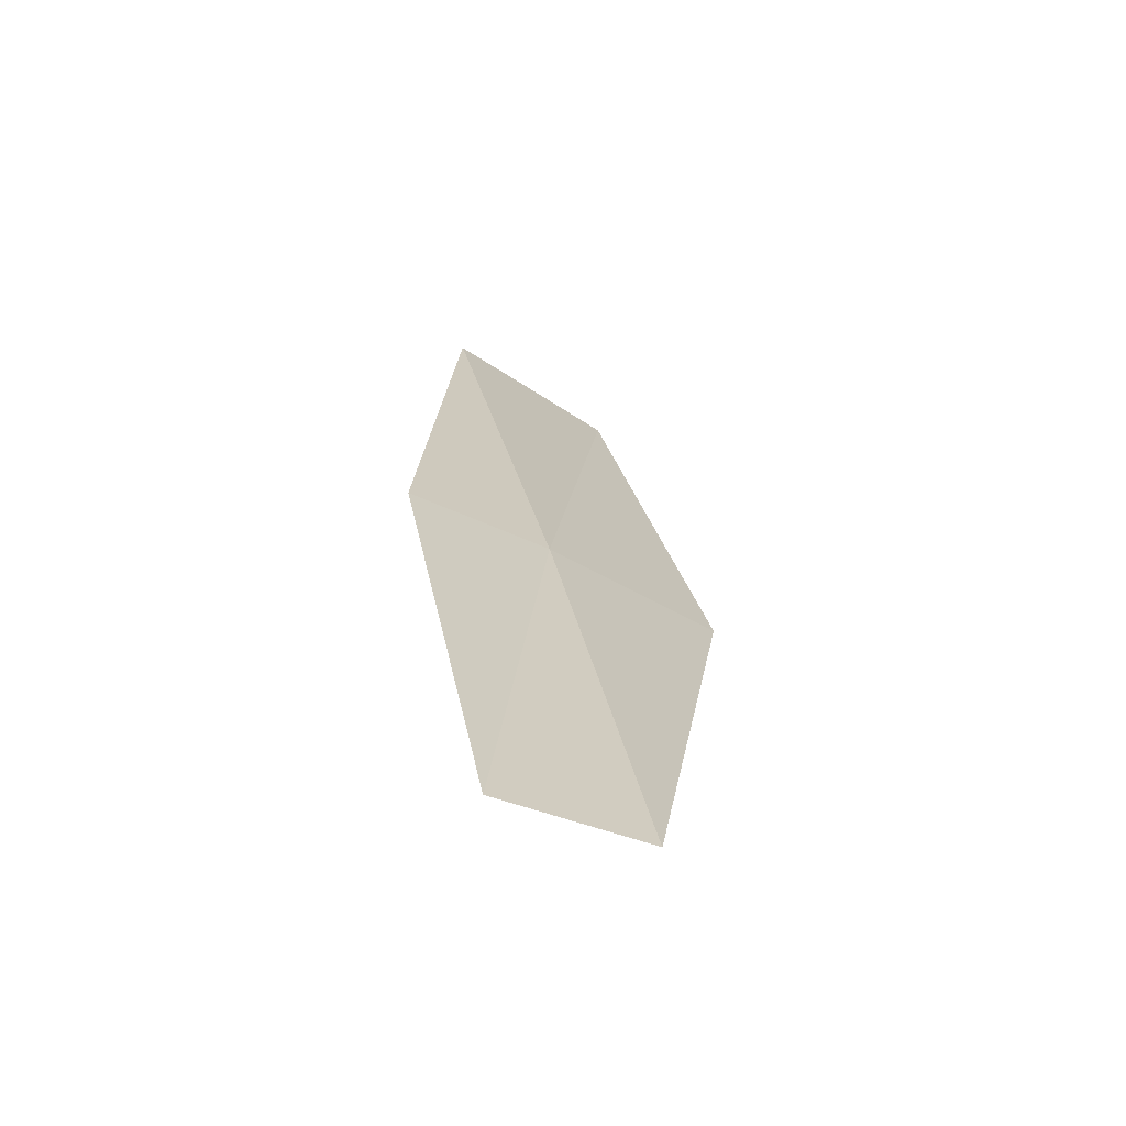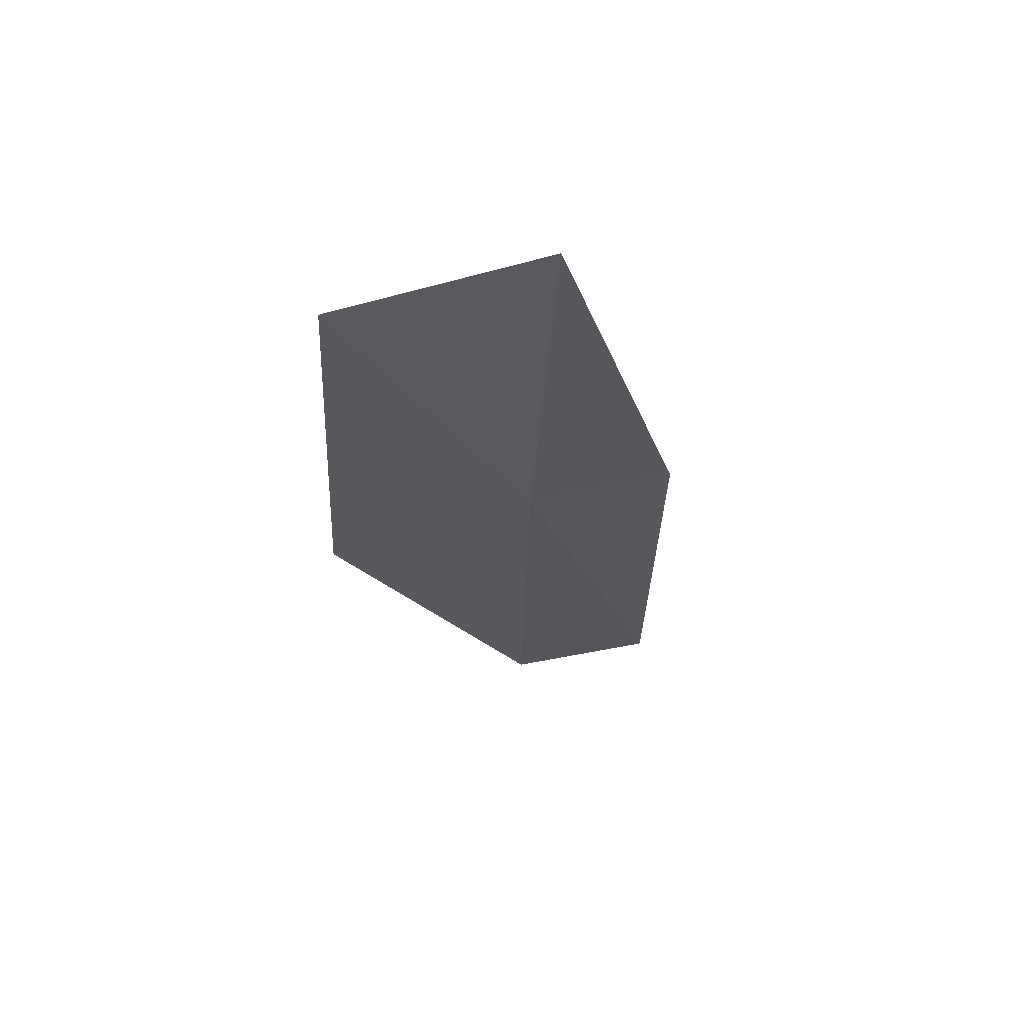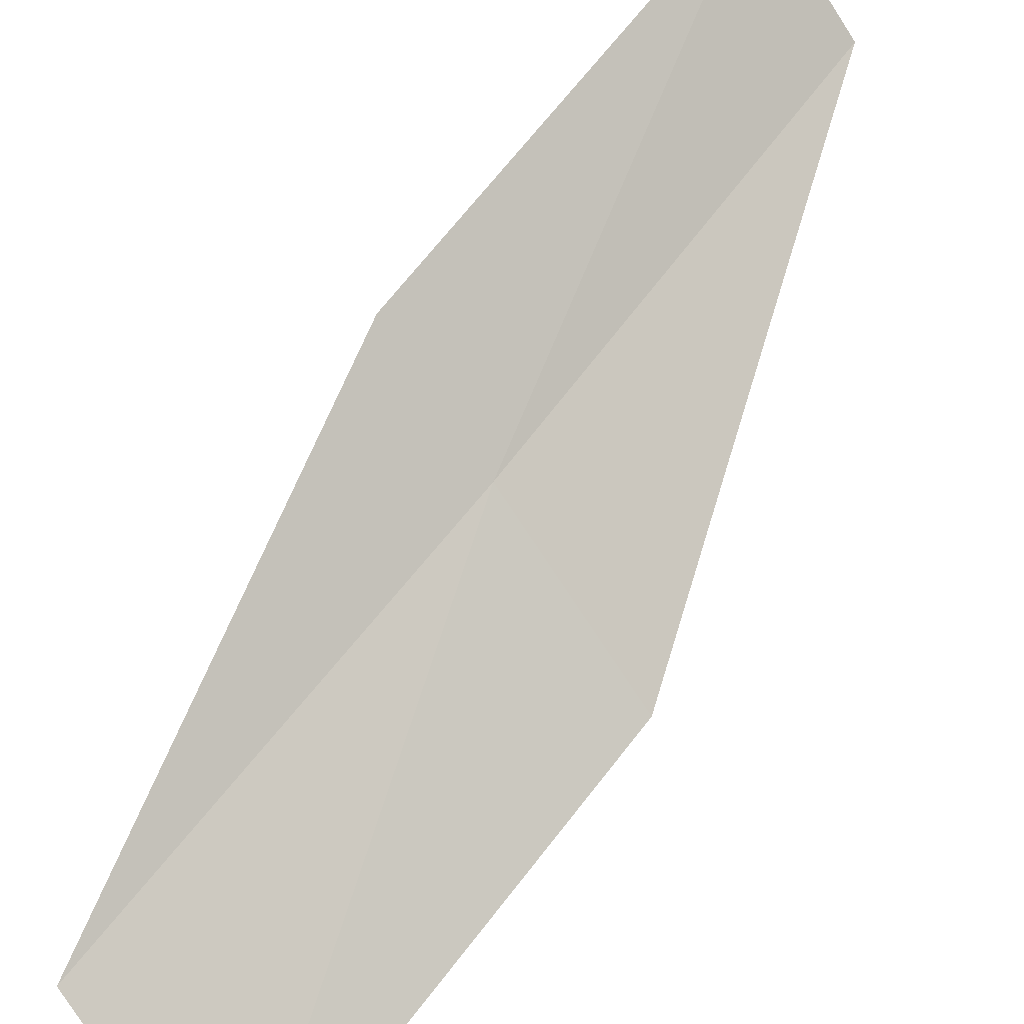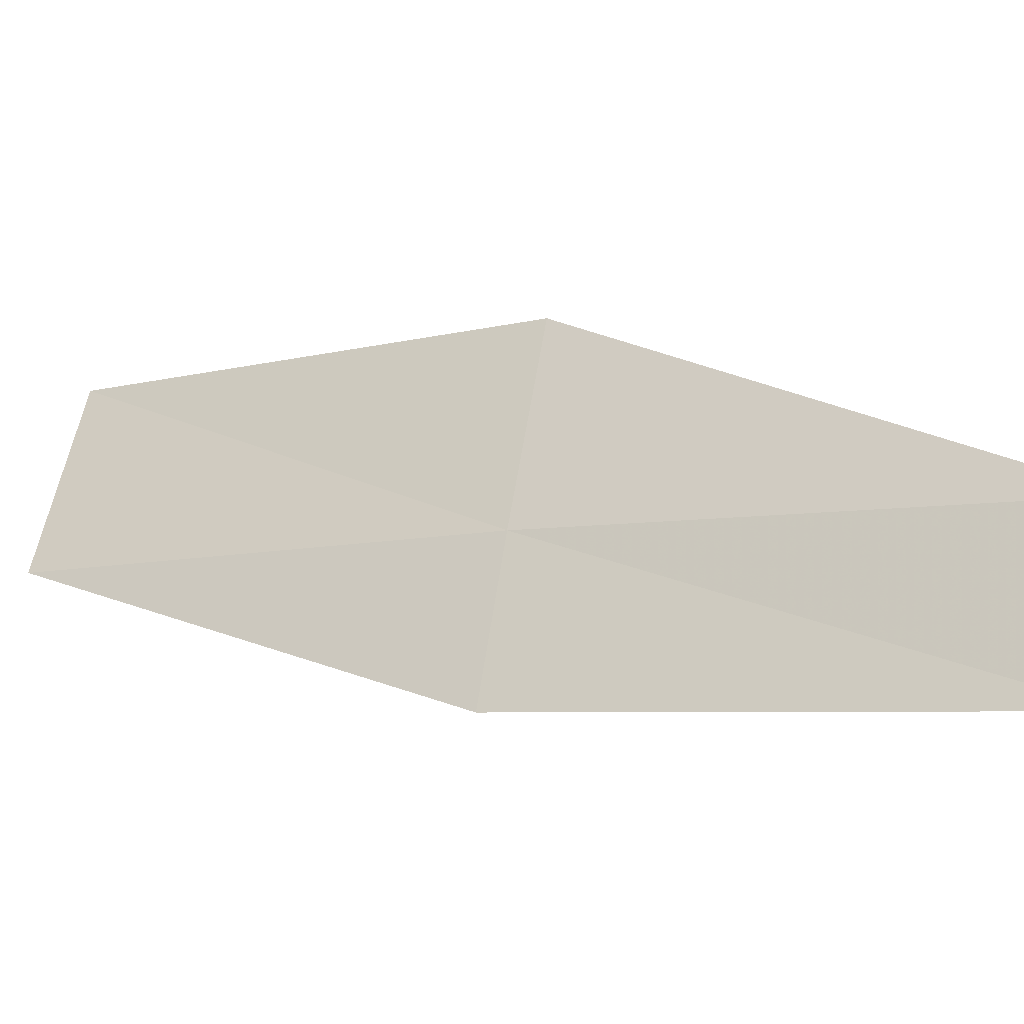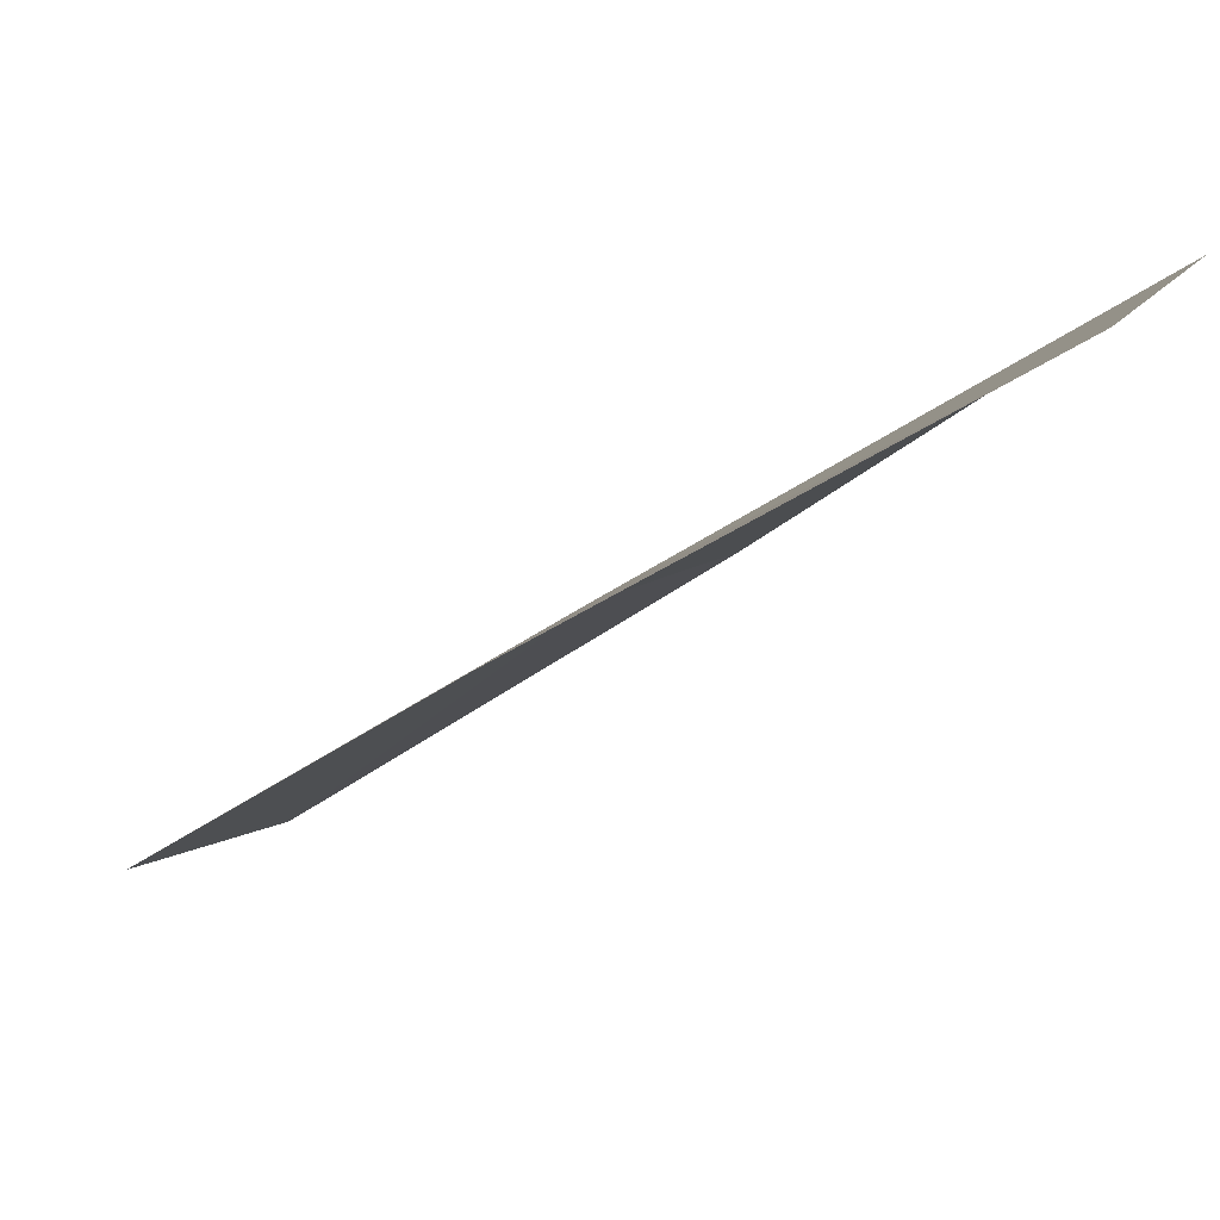
<metadata>
{"format":"obj","ext":"obj","renderer":"f3d","projection":"perspective","resolution":1024,"background":"white","views":[{"elev":-32.3,"azim":137.7,"up":"+Z"},{"elev":34.1,"azim":-24.9,"up":"+Z"},{"elev":-78.9,"azim":123.6,"up":"+Y"},{"elev":51.2,"azim":98.2,"up":"+Y"},{"elev":10.9,"azim":116.9,"up":"+Y"}]}
</metadata>
<code>
v -22.16 8.829 8
v -20.93 9.863 6
v -21.42 8.754 8
v -21.66 9.976 6
v -23.2 8.816 8
v -22.59 7.657 10
v -23.62 7.59 10
f 1 3 2
f 1 2 4
f 1 4 5
f 1 6 3
f 1 7 6
f 1 5 7

</code>
